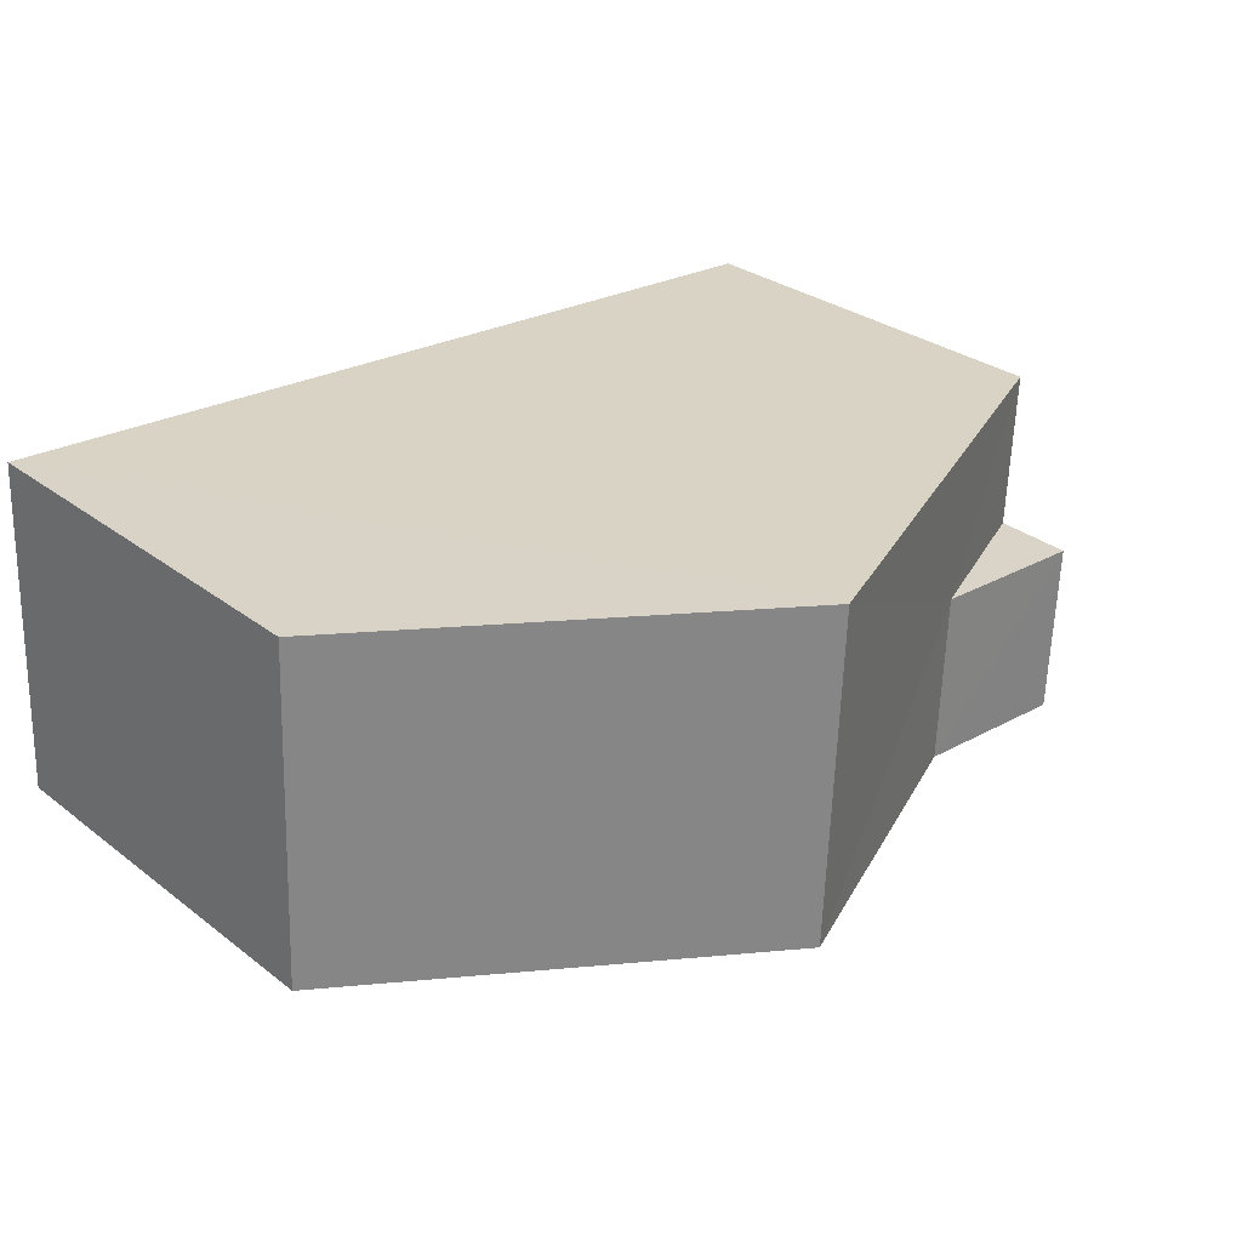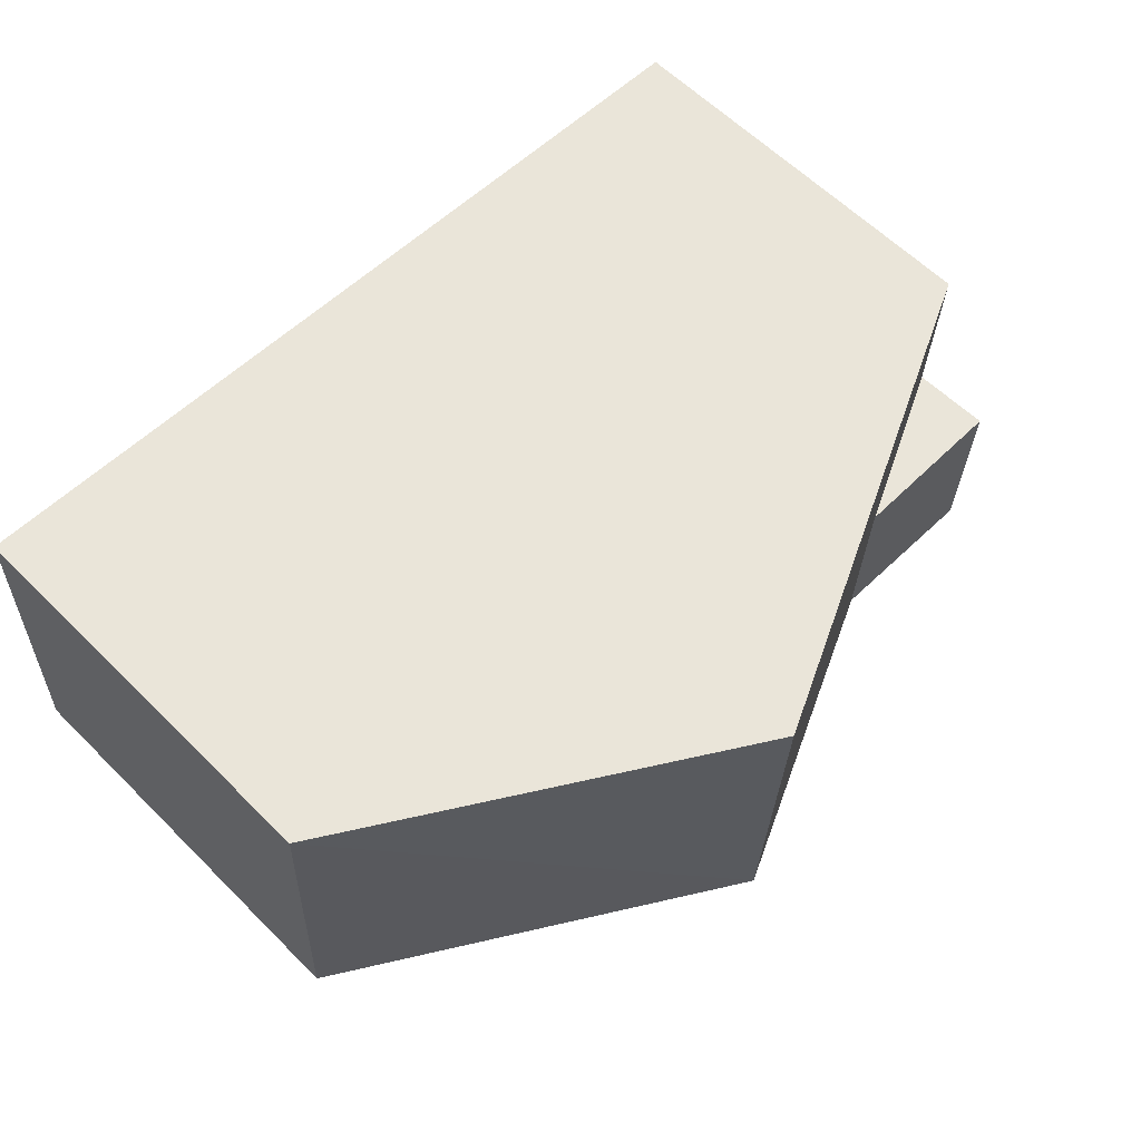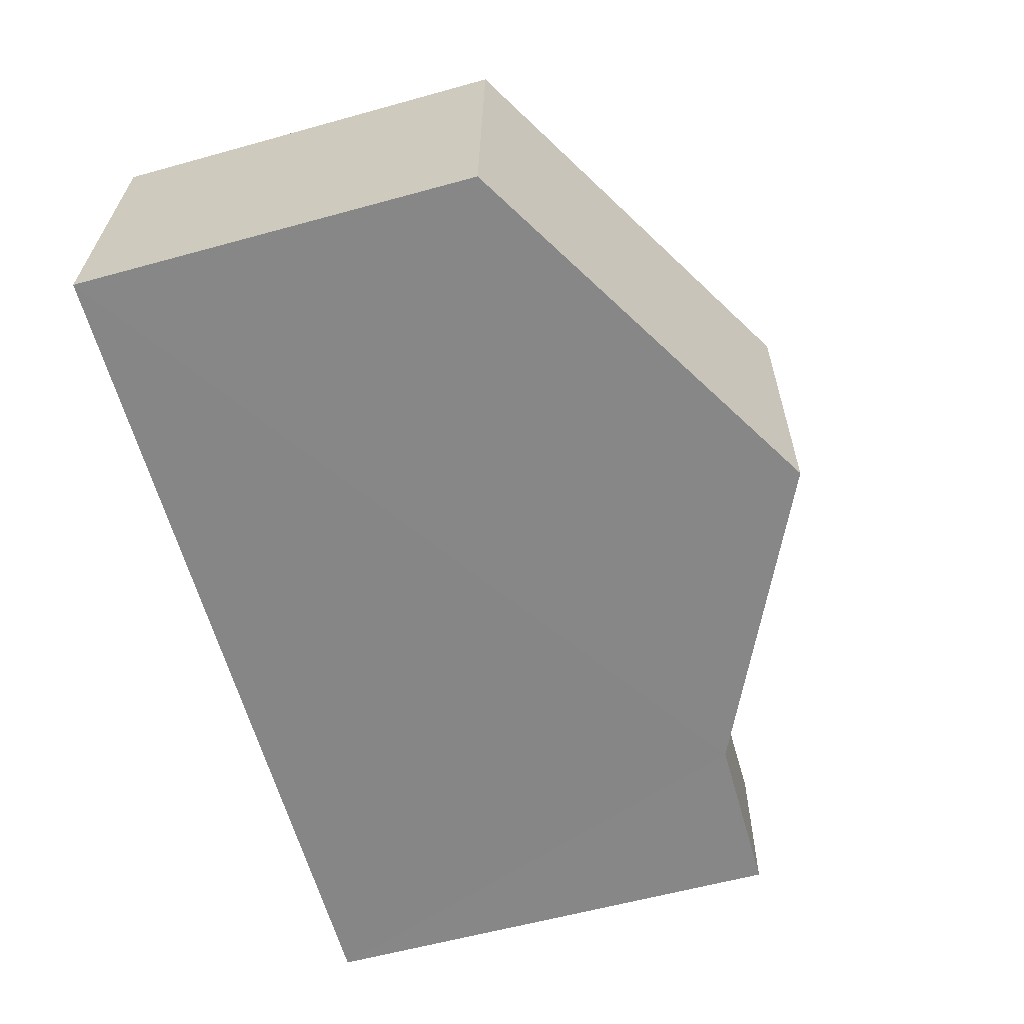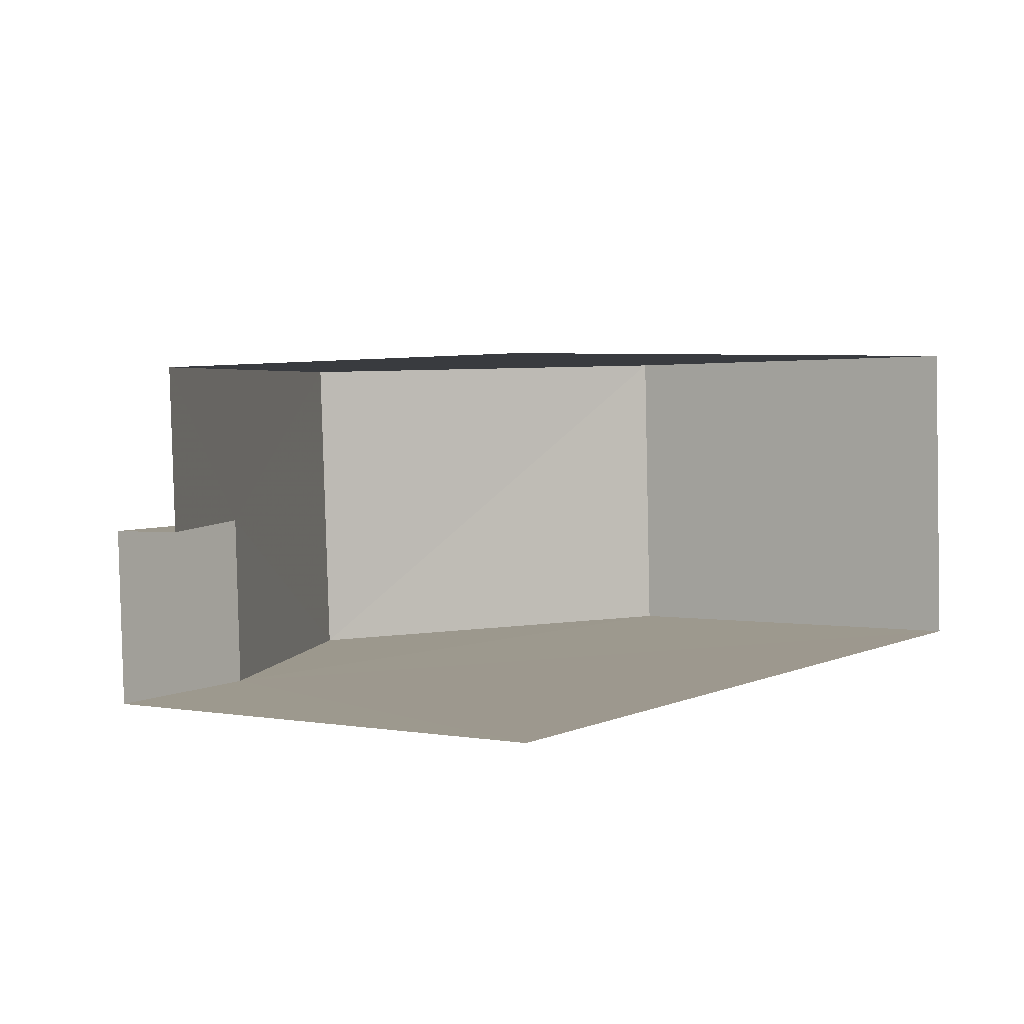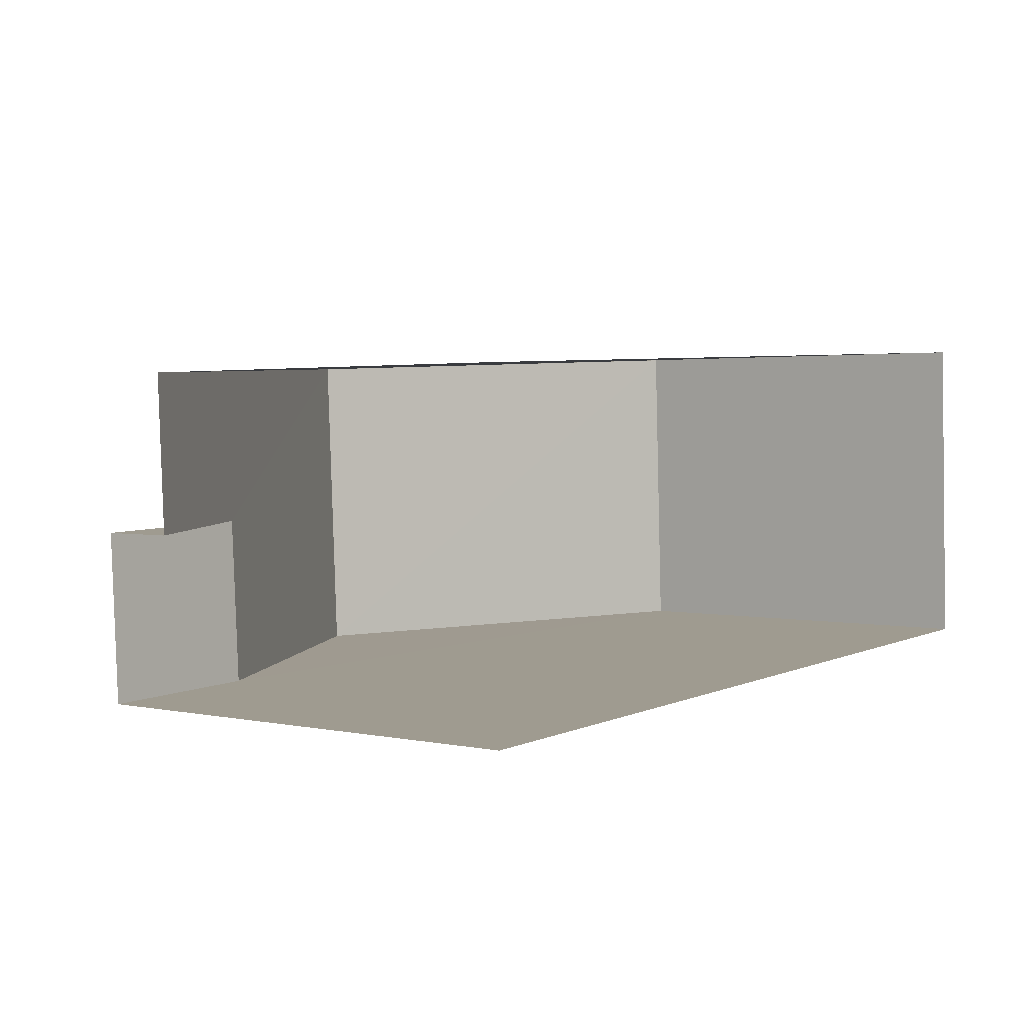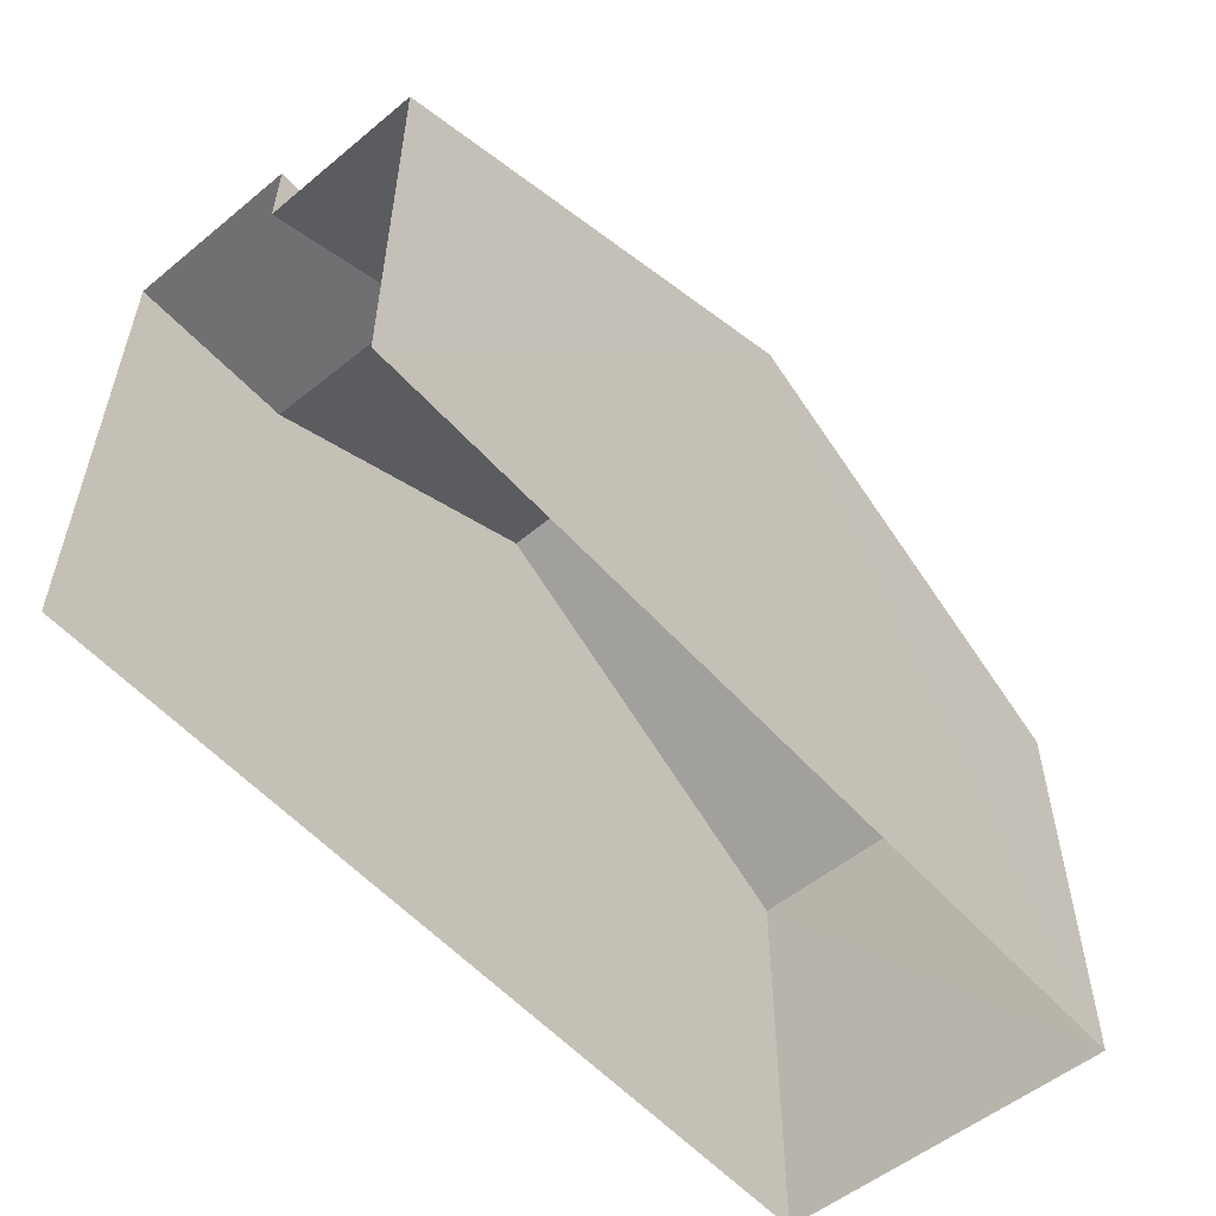
<metadata>
{"format":"obj","ext":"obj","renderer":"f3d","projection":"perspective","resolution":1024,"background":"white","views":[{"elev":29.5,"azim":-41.6,"up":"+Y"},{"elev":61.3,"azim":-44.8,"up":"+Y"},{"elev":-60.0,"azim":-74.3,"up":"+Y"},{"elev":1.2,"azim":125.5,"up":"+Y"},{"elev":2.1,"azim":127.8,"up":"+Y"},{"elev":-54.9,"azim":128.3,"up":"+Z"}]}
</metadata>
<code>
v -3.737e+05 -1.054e+05 20.64
v -3.737e+05 -1.054e+05 20.64
v -3.737e+05 -1.054e+05 20.64
v -3.737e+05 -1.054e+05 20.64
v -3.737e+05 -1.054e+05 26.47
v -3.737e+05 -1.054e+05 26.47
v -3.737e+05 -1.054e+05 26.47
v -3.737e+05 -1.054e+05 26.47
v -3.737e+05 -1.054e+05 25.52
v -3.737e+05 -1.054e+05 25.52
v -3.737e+05 -1.054e+05 28.24
v -3.737e+05 -1.054e+05 28.24
v -3.737e+05 -1.054e+05 25.52
v -3.737e+05 -1.054e+05 25.52
f 1 2 3
f 4 1 3
f 3 14 13
f 3 13 4
f 13 6 4
f 13 7 6
f 5 6 7
f 8 5 7
f 9 10 11
f 12 9 11
f 13 14 8
f 14 12 8
f 8 11 5
f 8 12 11
f 14 3 12
f 3 2 12
f 2 9 12
f 4 5 1
f 1 5 10
f 6 5 4
f 10 5 11
f 13 8 7
f 10 2 1
f 10 9 2

</code>
